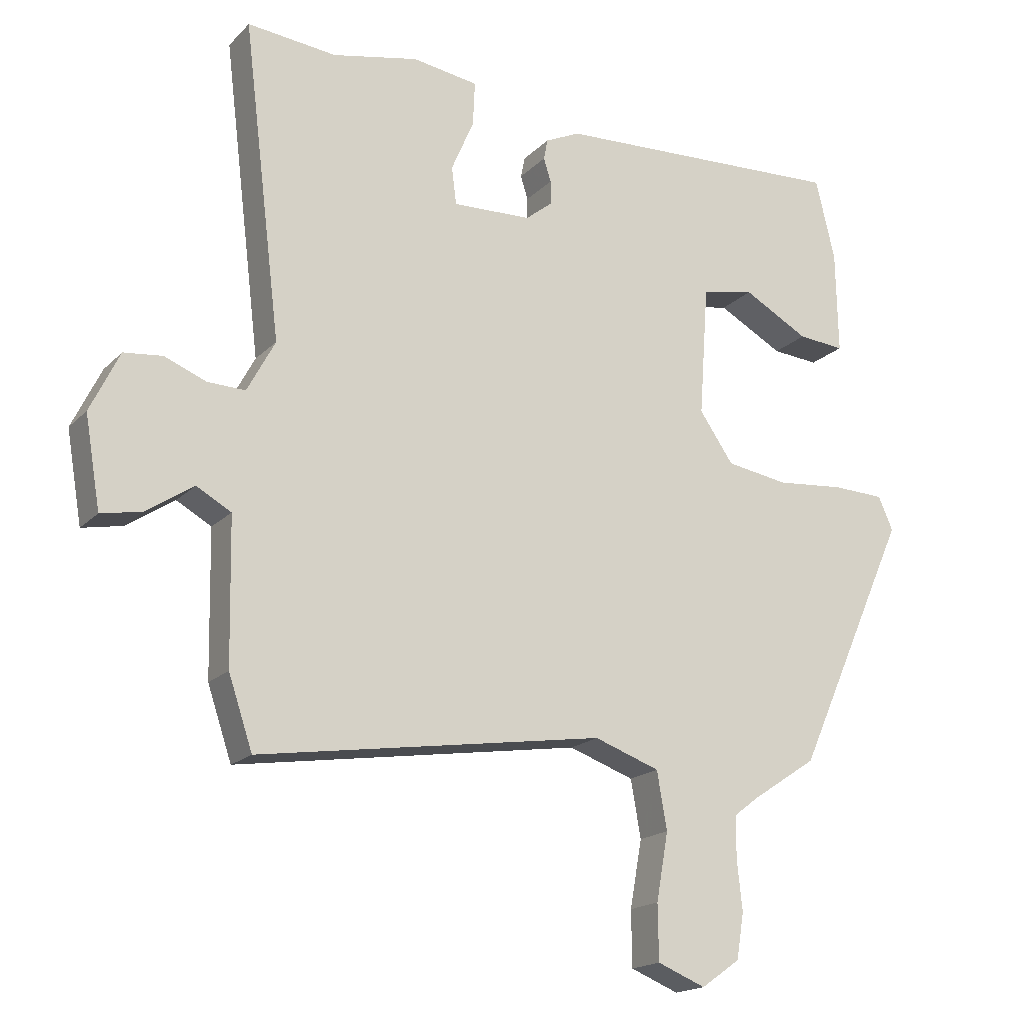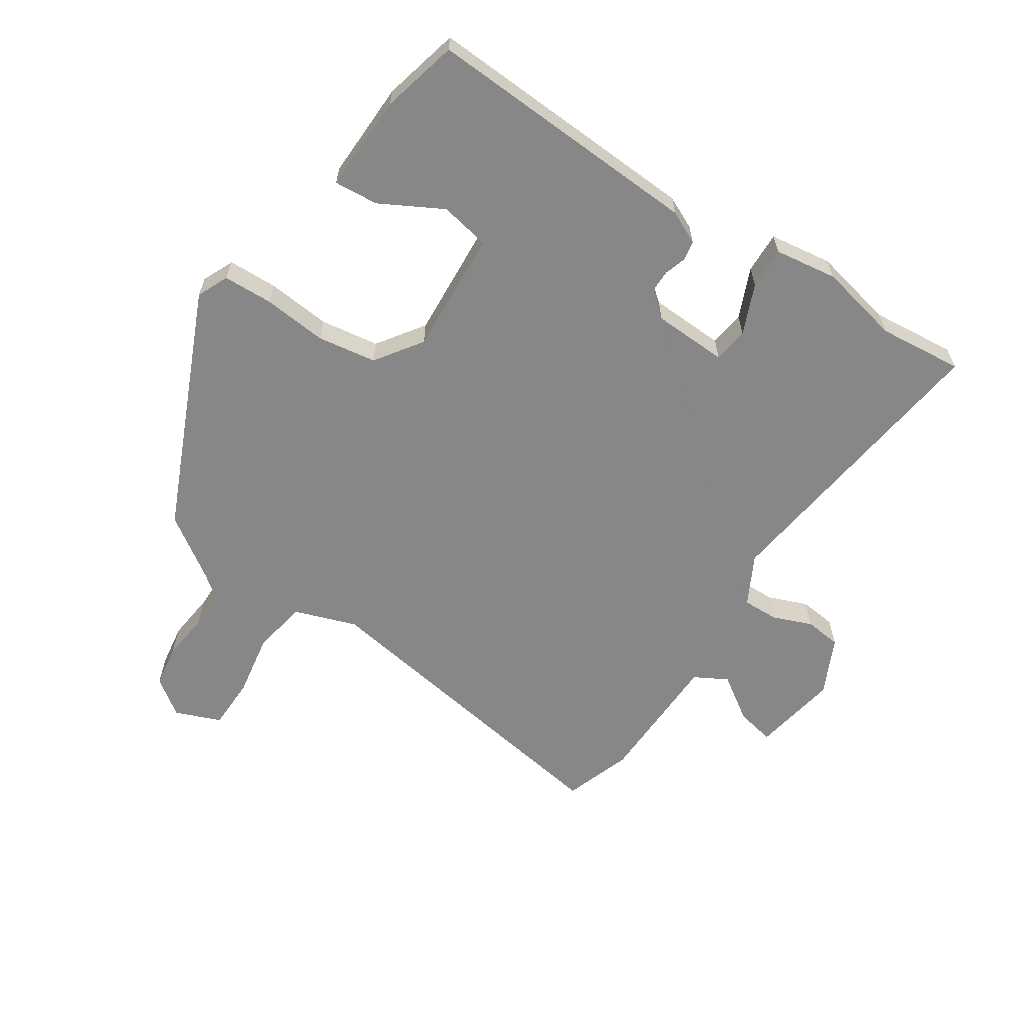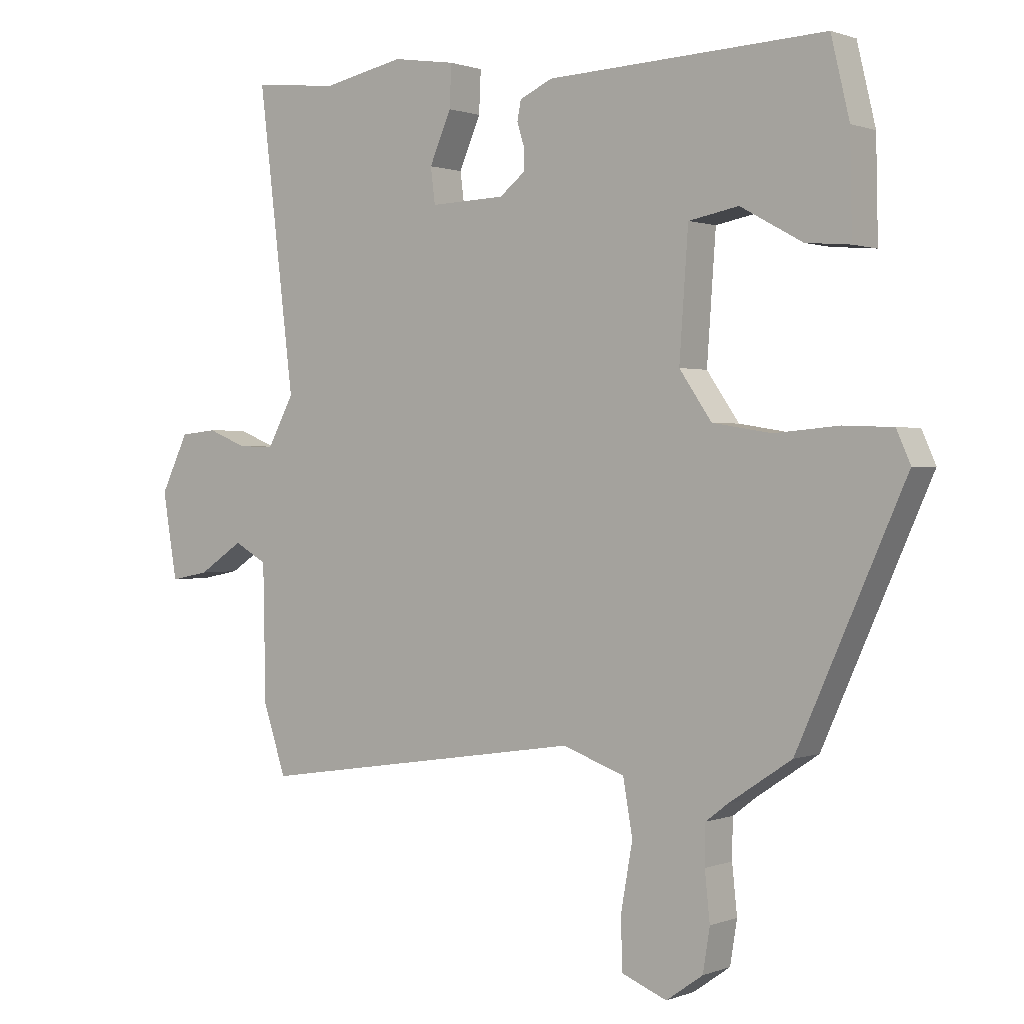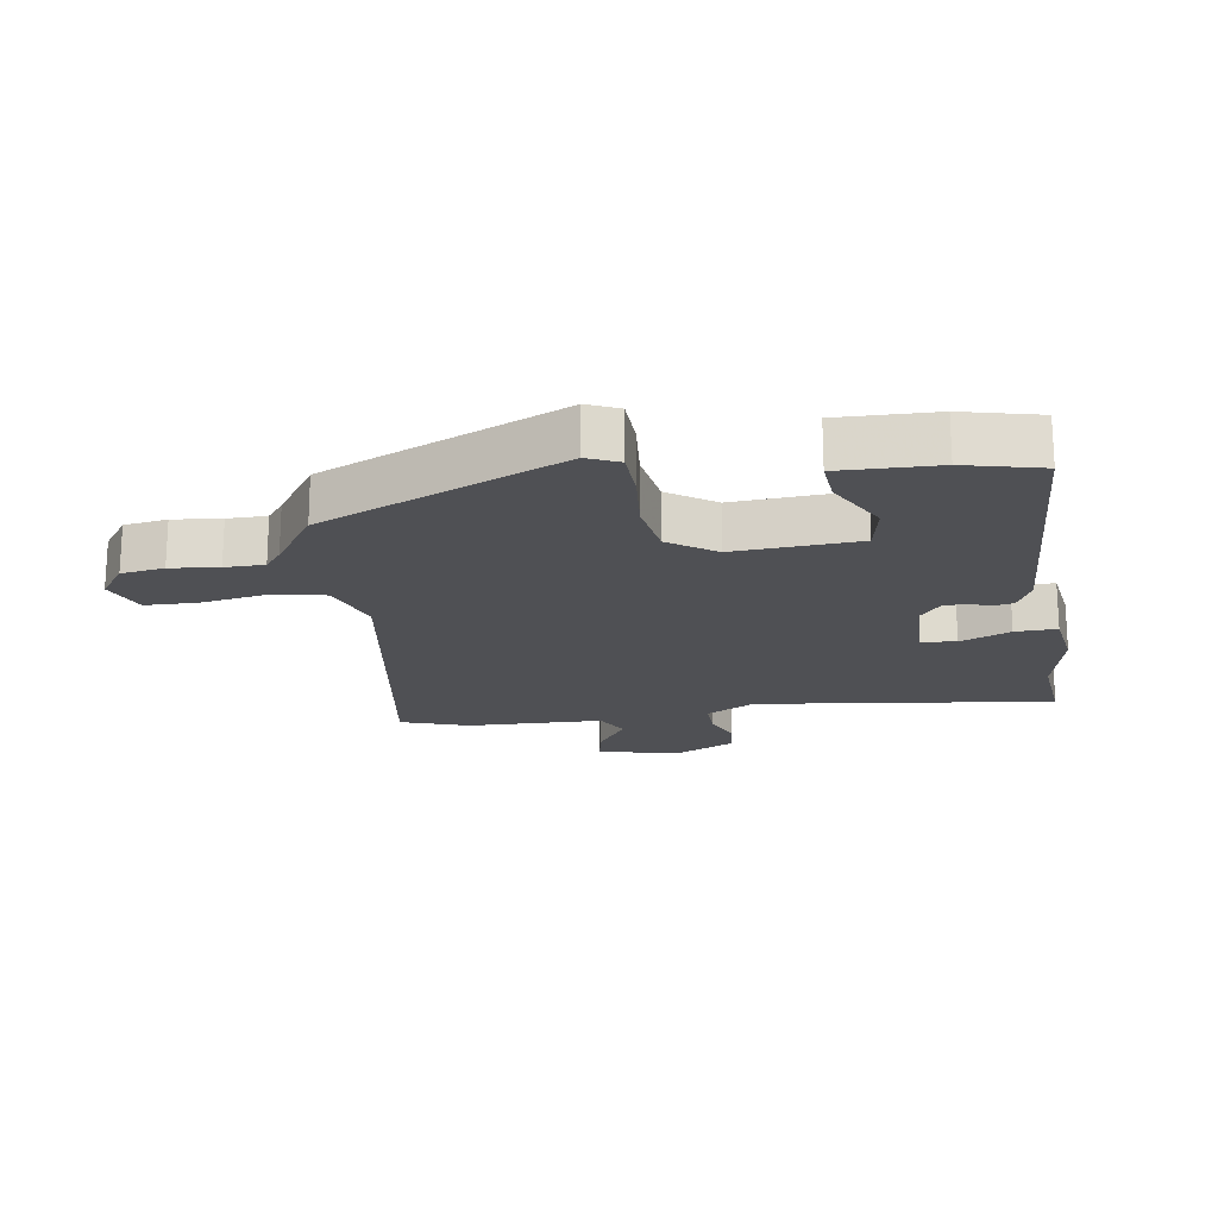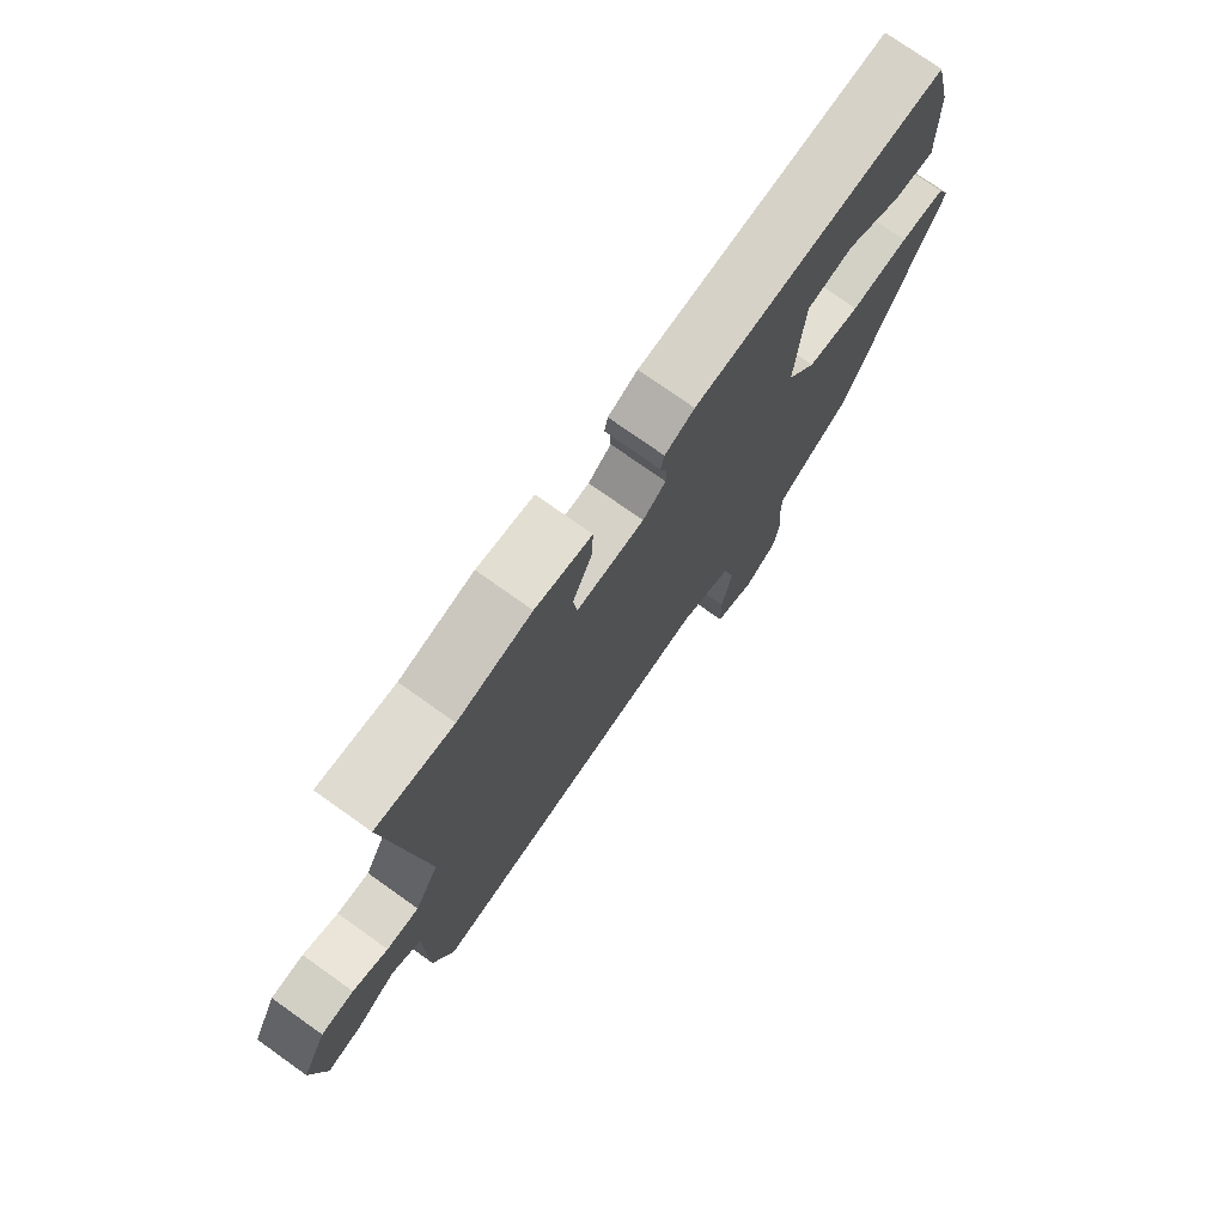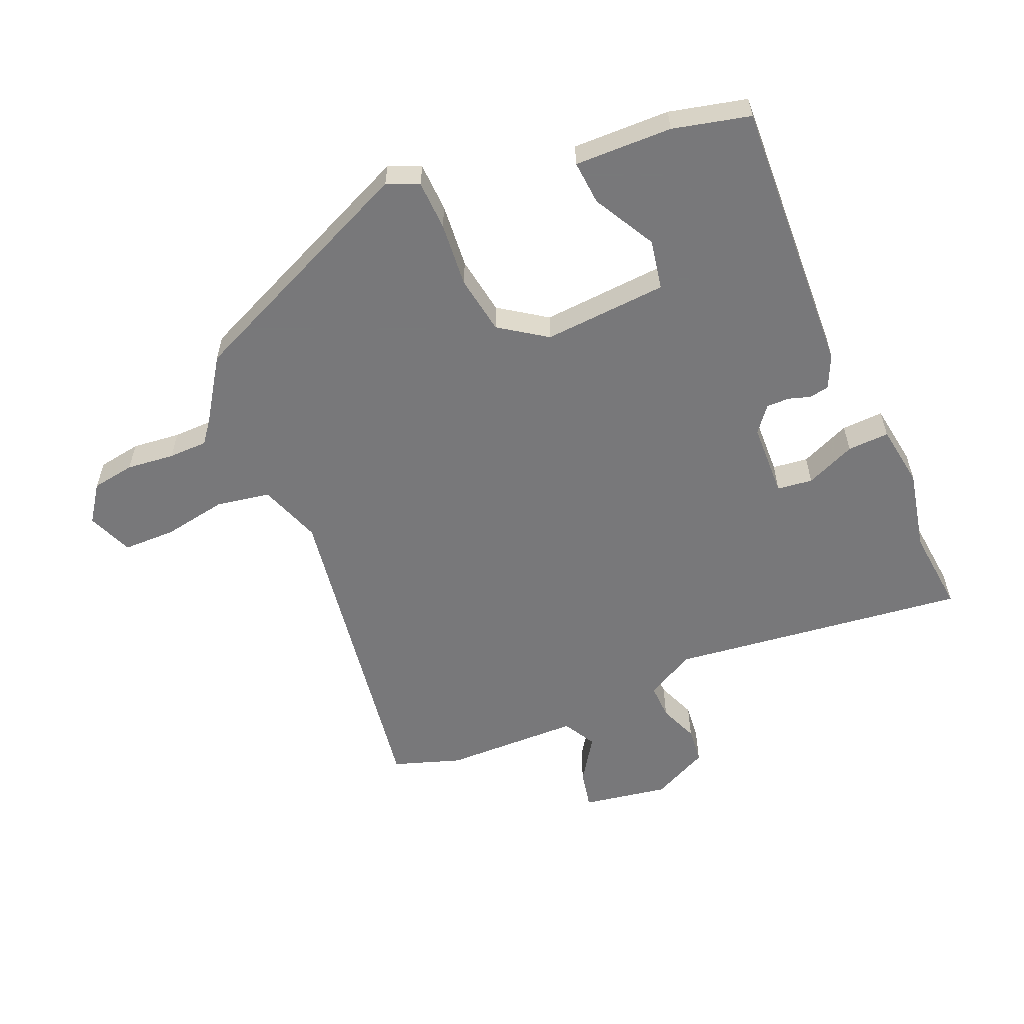
<metadata>
{"format":"obj","ext":"obj","renderer":"f3d","projection":"perspective","resolution":1024,"background":"white","views":[{"elev":-17.9,"azim":151.0,"up":"+Z"},{"elev":-62.3,"azim":-33.8,"up":"+Y"},{"elev":0.8,"azim":-143.7,"up":"+Z"},{"elev":-19.1,"azim":-81.5,"up":"+Y"},{"elev":75.5,"azim":125.4,"up":"+Z"},{"elev":-57.6,"azim":-67.0,"up":"+Y"}]}
</metadata>
<code>
v 0.421 0.07 0.492
v 0.555 0.07 0.506
v 0.498 0.07 0.035
v 0.54 0.07 -0.043
v 0.597 0.07 -0.041
v 0.659 0.07 -0.016
v 0.717 0.07 -0.022
v 0.761 0.07 -0.112
v 0.738 0.07 -0.248
v 0.677 0.07 -0.236
v 0.606 0.07 -0.189
v 0.554 0.07 -0.218
v 0.55 0.07 -0.433
v 0.514 0.07 -0.54
v -0.005 0.07 -0.461
v -0.103 0.07 -0.496
v -0.118 0.07 -0.582
v -0.1 0.07 -0.683
v -0.101 0.07 -0.766
v -0.173 0.07 -0.795
v -0.231 0.07 -0.754
v -0.242 0.07 -0.686
v -0.234 0.07 -0.61
v -0.235 0.07 -0.548
v -0.27 0.07 -0.521
v -0.369 0.07 -0.455
v -0.539 0.07 -0.075
v -0.517 0.07 -0.025
v -0.439 0.07 -0.022
v -0.337 0.07 -0.031
v -0.244 0.07 -0.016
v -0.193 0.07 0.058
v -0.207 0.07 0.254
v -0.286 0.07 0.269
v -0.384 0.07 0.215
v -0.454 0.07 0.209
v -0.451 0.07 0.363
v -0.422 0.07 0.485
v 0.018 0.07 0.465
v 0.07 0.07 0.441
v 0.076 0.07 0.41
v 0.065 0.07 0.375
v 0.065 0.07 0.339
v 0.105 0.07 0.307
v 0.223 0.07 0.303
v 0.23 0.07 0.359
v 0.196 0.07 0.438
v 0.193 0.07 0.504
v 0.292 0.07 0.519
v 0.421 0 0.492
v 0.555 0 0.506
v 0.498 0 0.035
v 0.54 0 -0.043
v 0.597 0 -0.041
v 0.659 0 -0.016
v 0.717 0 -0.022
v 0.761 0 -0.112
v 0.738 0 -0.248
v 0.677 0 -0.236
v 0.606 0 -0.189
v 0.554 0 -0.218
v 0.55 0 -0.433
v 0.514 0 -0.54
v -0.005 0 -0.461
v -0.103 0 -0.496
v -0.118 0 -0.582
v -0.1 0 -0.683
v -0.101 0 -0.766
v -0.173 0 -0.795
v -0.231 0 -0.754
v -0.242 0 -0.686
v -0.234 0 -0.61
v -0.235 0 -0.548
v -0.27 0 -0.521
v -0.369 0 -0.455
v -0.539 0 -0.075
v -0.517 0 -0.025
v -0.439 0 -0.022
v -0.337 0 -0.031
v -0.244 0 -0.016
v -0.193 0 0.058
v -0.207 0 0.254
v -0.286 0 0.269
v -0.384 0 0.215
v -0.454 0 0.209
v -0.451 0 0.363
v -0.422 0 0.485
v 0.018 0 0.465
v 0.07 0 0.441
v 0.076 0 0.41
v 0.065 0 0.375
v 0.065 0 0.339
v 0.105 0 0.307
v 0.223 0 0.303
v 0.23 0 0.359
v 0.196 0 0.438
v 0.193 0 0.504
v 0.292 0 0.519
f 48 49 1
f 47 48 1
f 46 47 1
f 1 2 3
f 46 1 3
f 45 46 3
f 44 45 3 4
f 43 44 4
f 40 41 42
f 39 40 42
f 38 39 42
f 37 38 42
f 37 42 43
f 34 35 36 37
f 33 34 37 43
f 32 33 43 4
f 28 29 30
f 27 28 30
f 26 27 30
f 25 26 30
f 24 25 30 31
f 21 22 23
f 20 21 23
f 19 20 23
f 18 19 23
f 17 18 23
f 16 17 23 24
f 12 13 14 15
f 11 12 15 16
f 9 10 11
f 8 9 11
f 7 8 11
f 6 7 11
f 5 6 11
f 11 16 24
f 5 11 24
f 4 5 24
f 4 24 31 32
f 50 98 97
f 50 97 96
f 50 96 95
f 52 51 50
f 52 50 95
f 52 95 94
f 53 52 94 93
f 53 93 92
f 91 90 89
f 91 89 88
f 91 88 87
f 91 87 86
f 92 91 86
f 86 85 84 83
f 92 86 83 82
f 53 92 82 81
f 79 78 77
f 79 77 76
f 79 76 75
f 79 75 74
f 80 79 74 73
f 72 71 70
f 72 70 69
f 72 69 68
f 72 68 67
f 72 67 66
f 73 72 66 65
f 64 63 62 61
f 65 64 61 60
f 60 59 58
f 60 58 57
f 60 57 56
f 60 56 55
f 60 55 54
f 73 65 60
f 73 60 54
f 73 54 53
f 81 80 73 53
f 1 50 51 2
f 2 51 52 3
f 3 52 53 4
f 4 53 54 5
f 5 54 55 6
f 6 55 56 7
f 7 56 57 8
f 8 57 58 9
f 9 58 59 10
f 10 59 60 11
f 11 60 61 12
f 12 61 62 13
f 13 62 63 14
f 14 63 64 15
f 15 64 65 16
f 16 65 66 17
f 17 66 67 18
f 18 67 68 19
f 19 68 69 20
f 20 69 70 21
f 21 70 71 22
f 22 71 72 23
f 23 72 73 24
f 24 73 74 25
f 25 74 75 26
f 26 75 76 27
f 27 76 77 28
f 28 77 78 29
f 29 78 79 30
f 30 79 80 31
f 31 80 81 32
f 32 81 82 33
f 33 82 83 34
f 34 83 84 35
f 35 84 85 36
f 36 85 86 37
f 37 86 87 38
f 38 87 88 39
f 39 88 89 40
f 40 89 90 41
f 41 90 91 42
f 42 91 92 43
f 43 92 93 44
f 44 93 94 45
f 45 94 95 46
f 46 95 96 47
f 47 96 97 48
f 48 97 98 49
f 49 98 50 1

</code>
